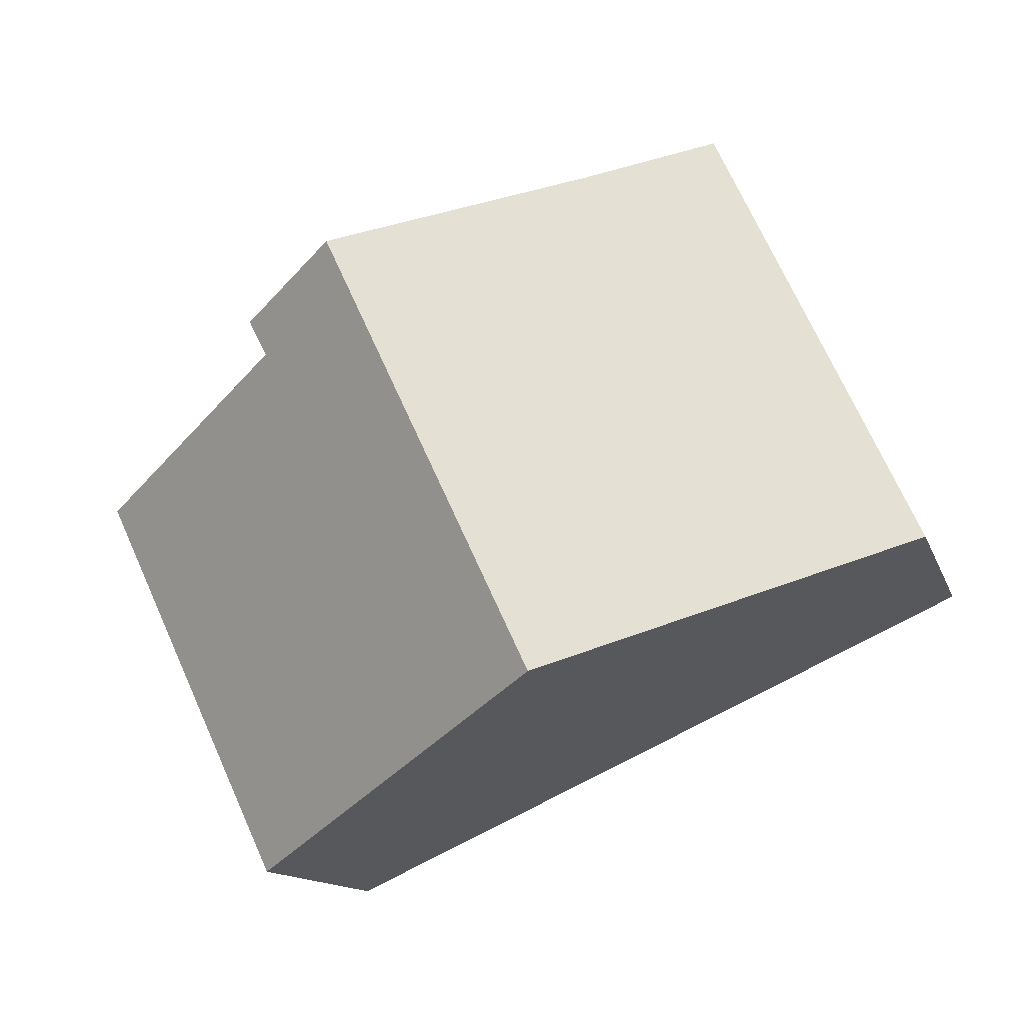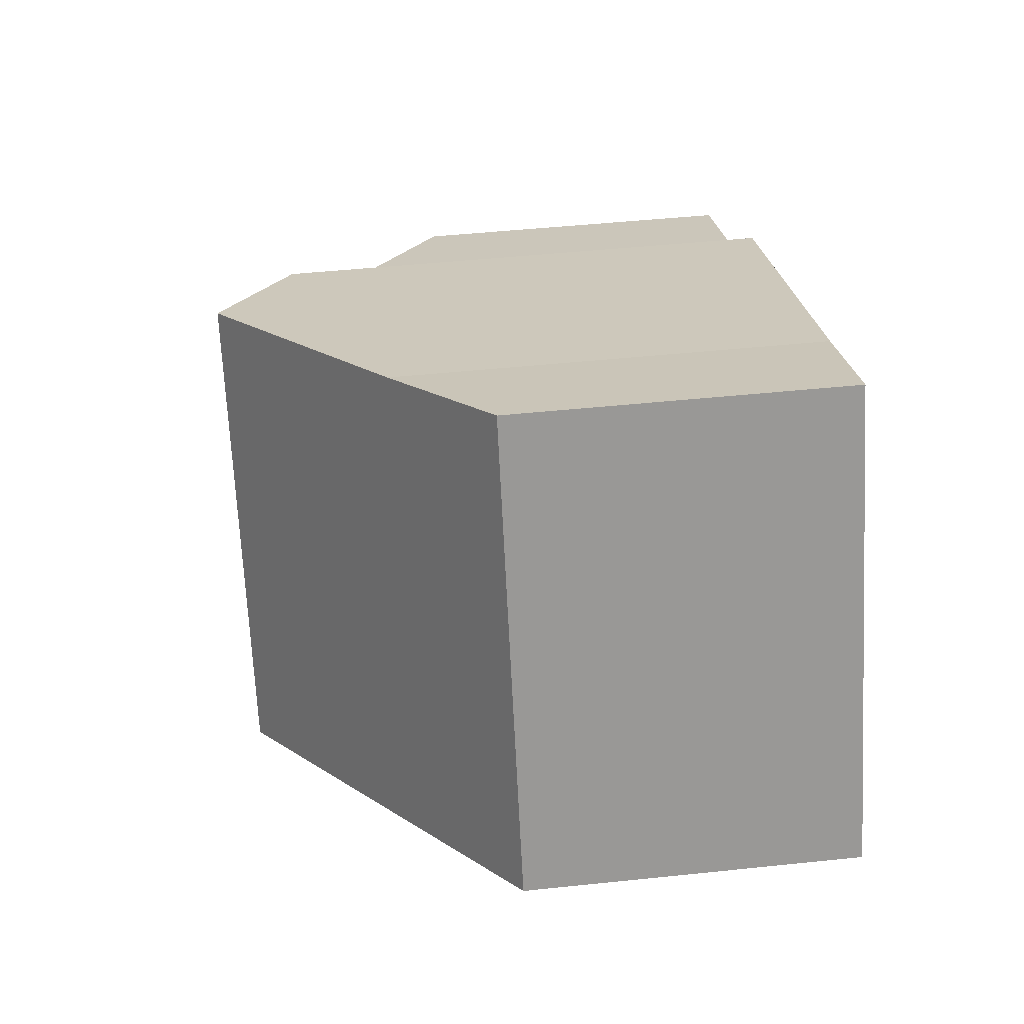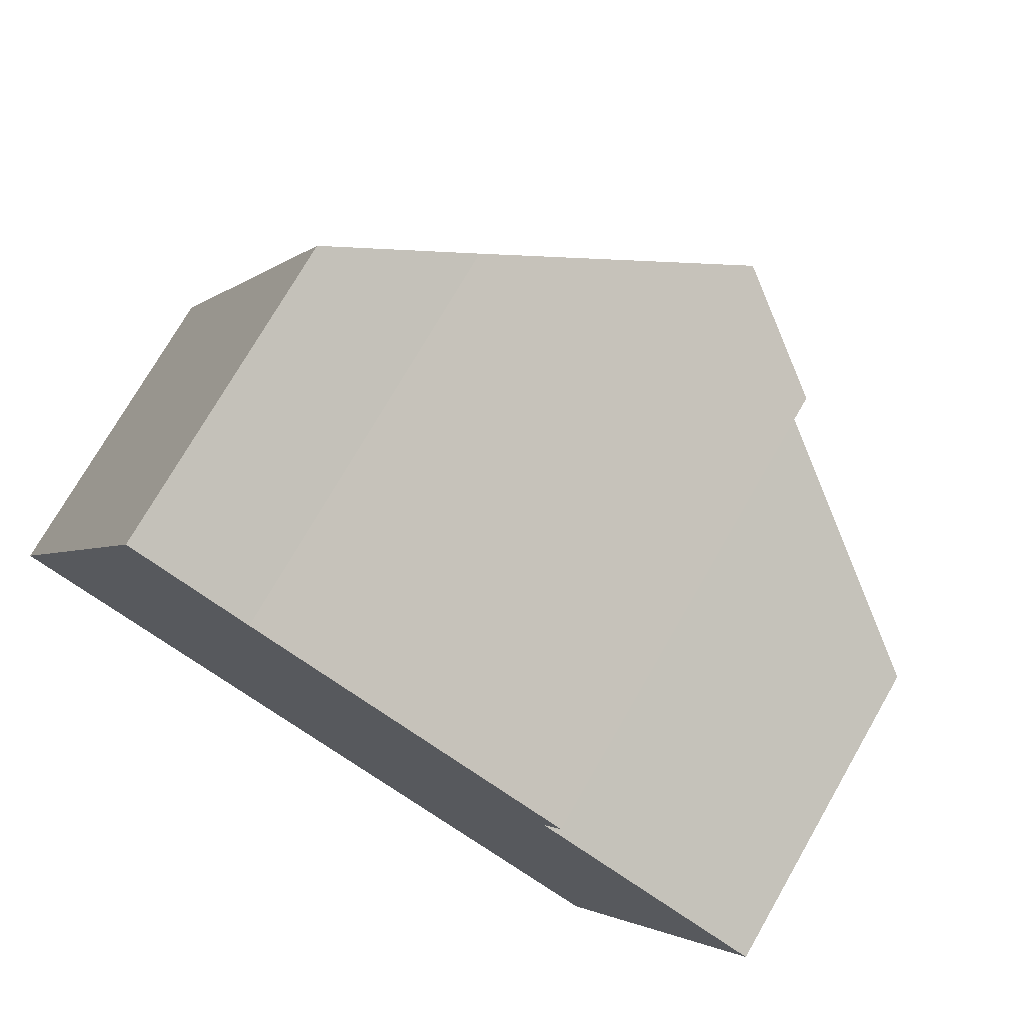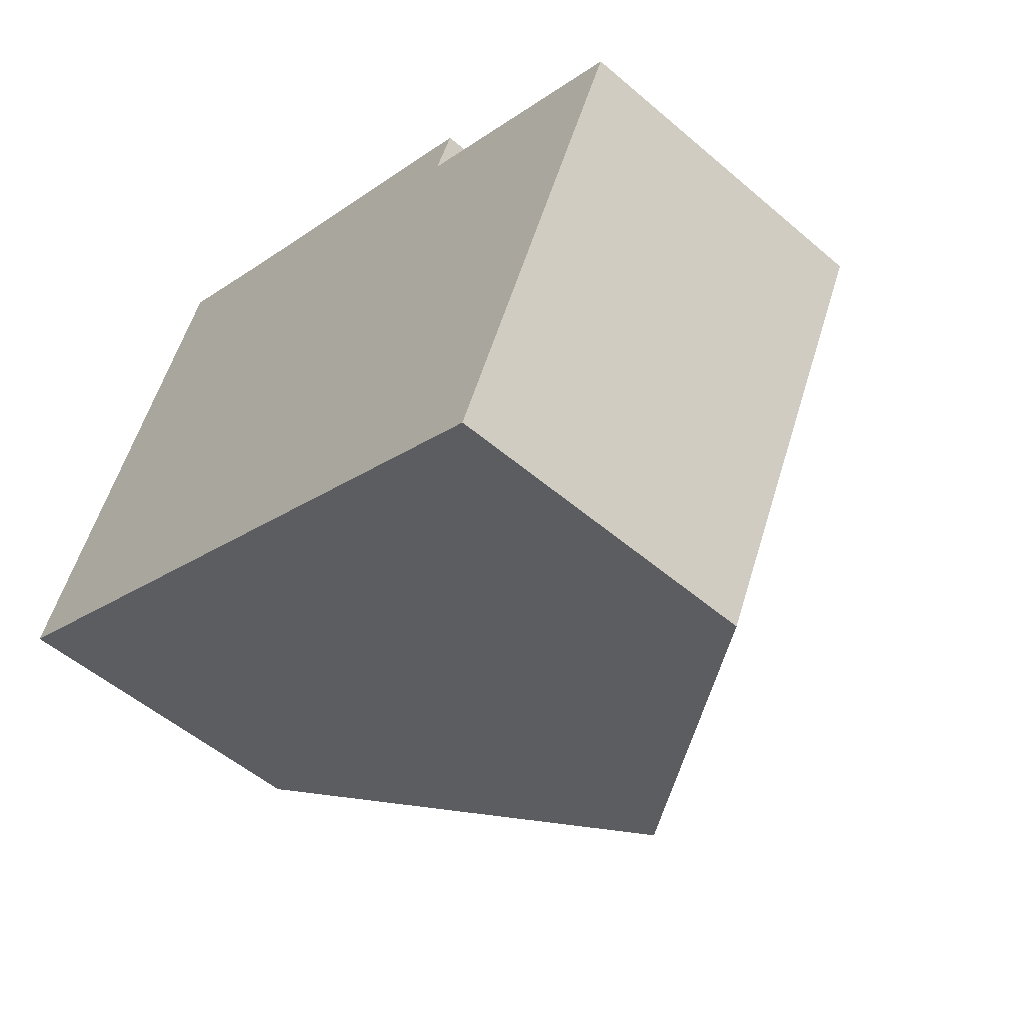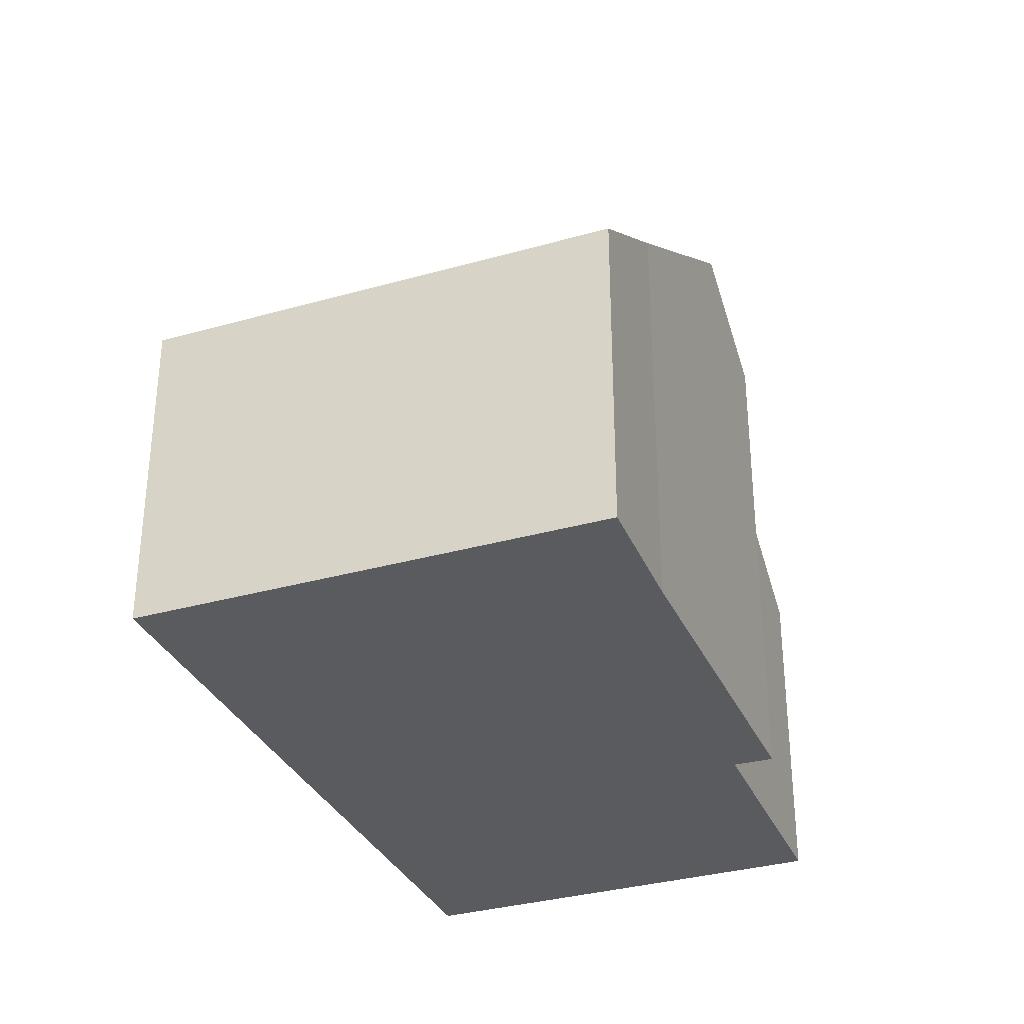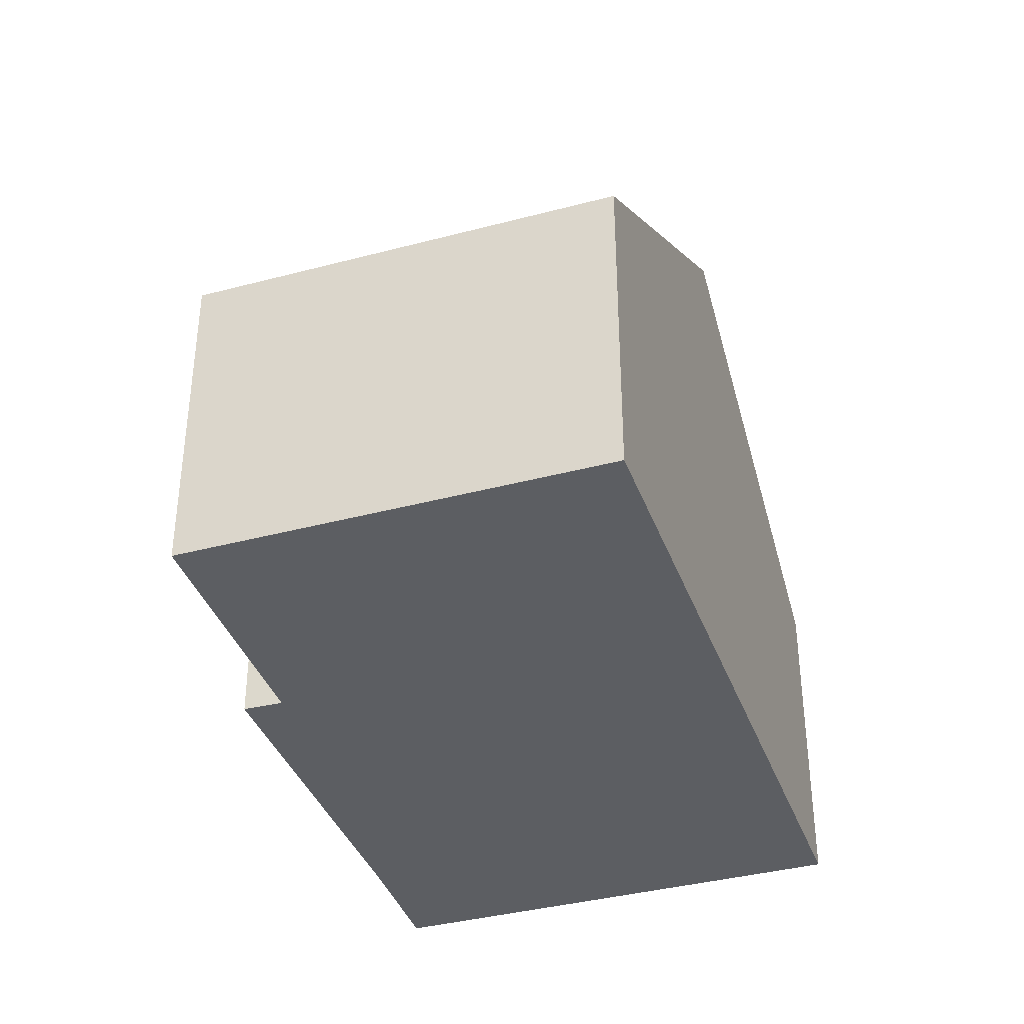
<metadata>
{"format":"obj","ext":"obj","renderer":"f3d","projection":"perspective","resolution":1024,"background":"white","views":[{"elev":-12.8,"azim":-165.0,"up":"+Z"},{"elev":47.1,"azim":-96.8,"up":"+Z"},{"elev":74.5,"azim":29.9,"up":"+Z"},{"elev":-52.7,"azim":47.4,"up":"+Z"},{"elev":-33.2,"azim":-43.6,"up":"+Y"},{"elev":-38.0,"azim":133.7,"up":"+Y"}]}
</metadata>
<code>
v  0 5.048 3.091e-16
v  8.381 8.839 4.212
v  5.269 8.839 -2.426
v  4.998 6.403 5.774
v  3.136 5.048 6.688
v  9.77 7.65 2.89
v  10.05 7.638 3.441
v  13.37 5.048 1.181
v  12.6 5.046 -0.454
v  10.55 5.039 -4.857
v  4.998 -3.536e-16 5.774
v  3.136 -4.095e-16 6.688
v  10.05 -2.107e-16 3.441
v  8.381 -2.579e-16 4.212
v  9.77 -1.77e-16 2.89
v  13.37 -7.232e-17 1.181
v  10.55 2.974e-16 -4.857
v  12.6 2.78e-17 -0.454
v  5.269 1.485e-16 -2.426
v  0 0 0
g defaultobject
f 1 2 3
f 2 1 4
f 4 1 5
f 6 2 7
f 2 6 3
f 3 6 8
f 3 8 9
f 3 9 10
f 5 11 4
f 11 5 12
f 4 7 2
f 7 4 11
f 7 11 13
f 13 11 14
f 15 8 6
f 8 15 16
f 7 15 6
f 15 7 13
f 16 9 8
f 9 16 10
f 10 16 17
f 17 16 18
f 17 3 10
f 3 17 1
f 1 17 19
f 1 19 20
f 20 5 1
f 5 20 12
f 18 19 17
f 19 18 16
f 19 16 15
f 19 15 13
f 19 13 14
f 19 14 20
f 20 14 11
f 20 11 12

</code>
